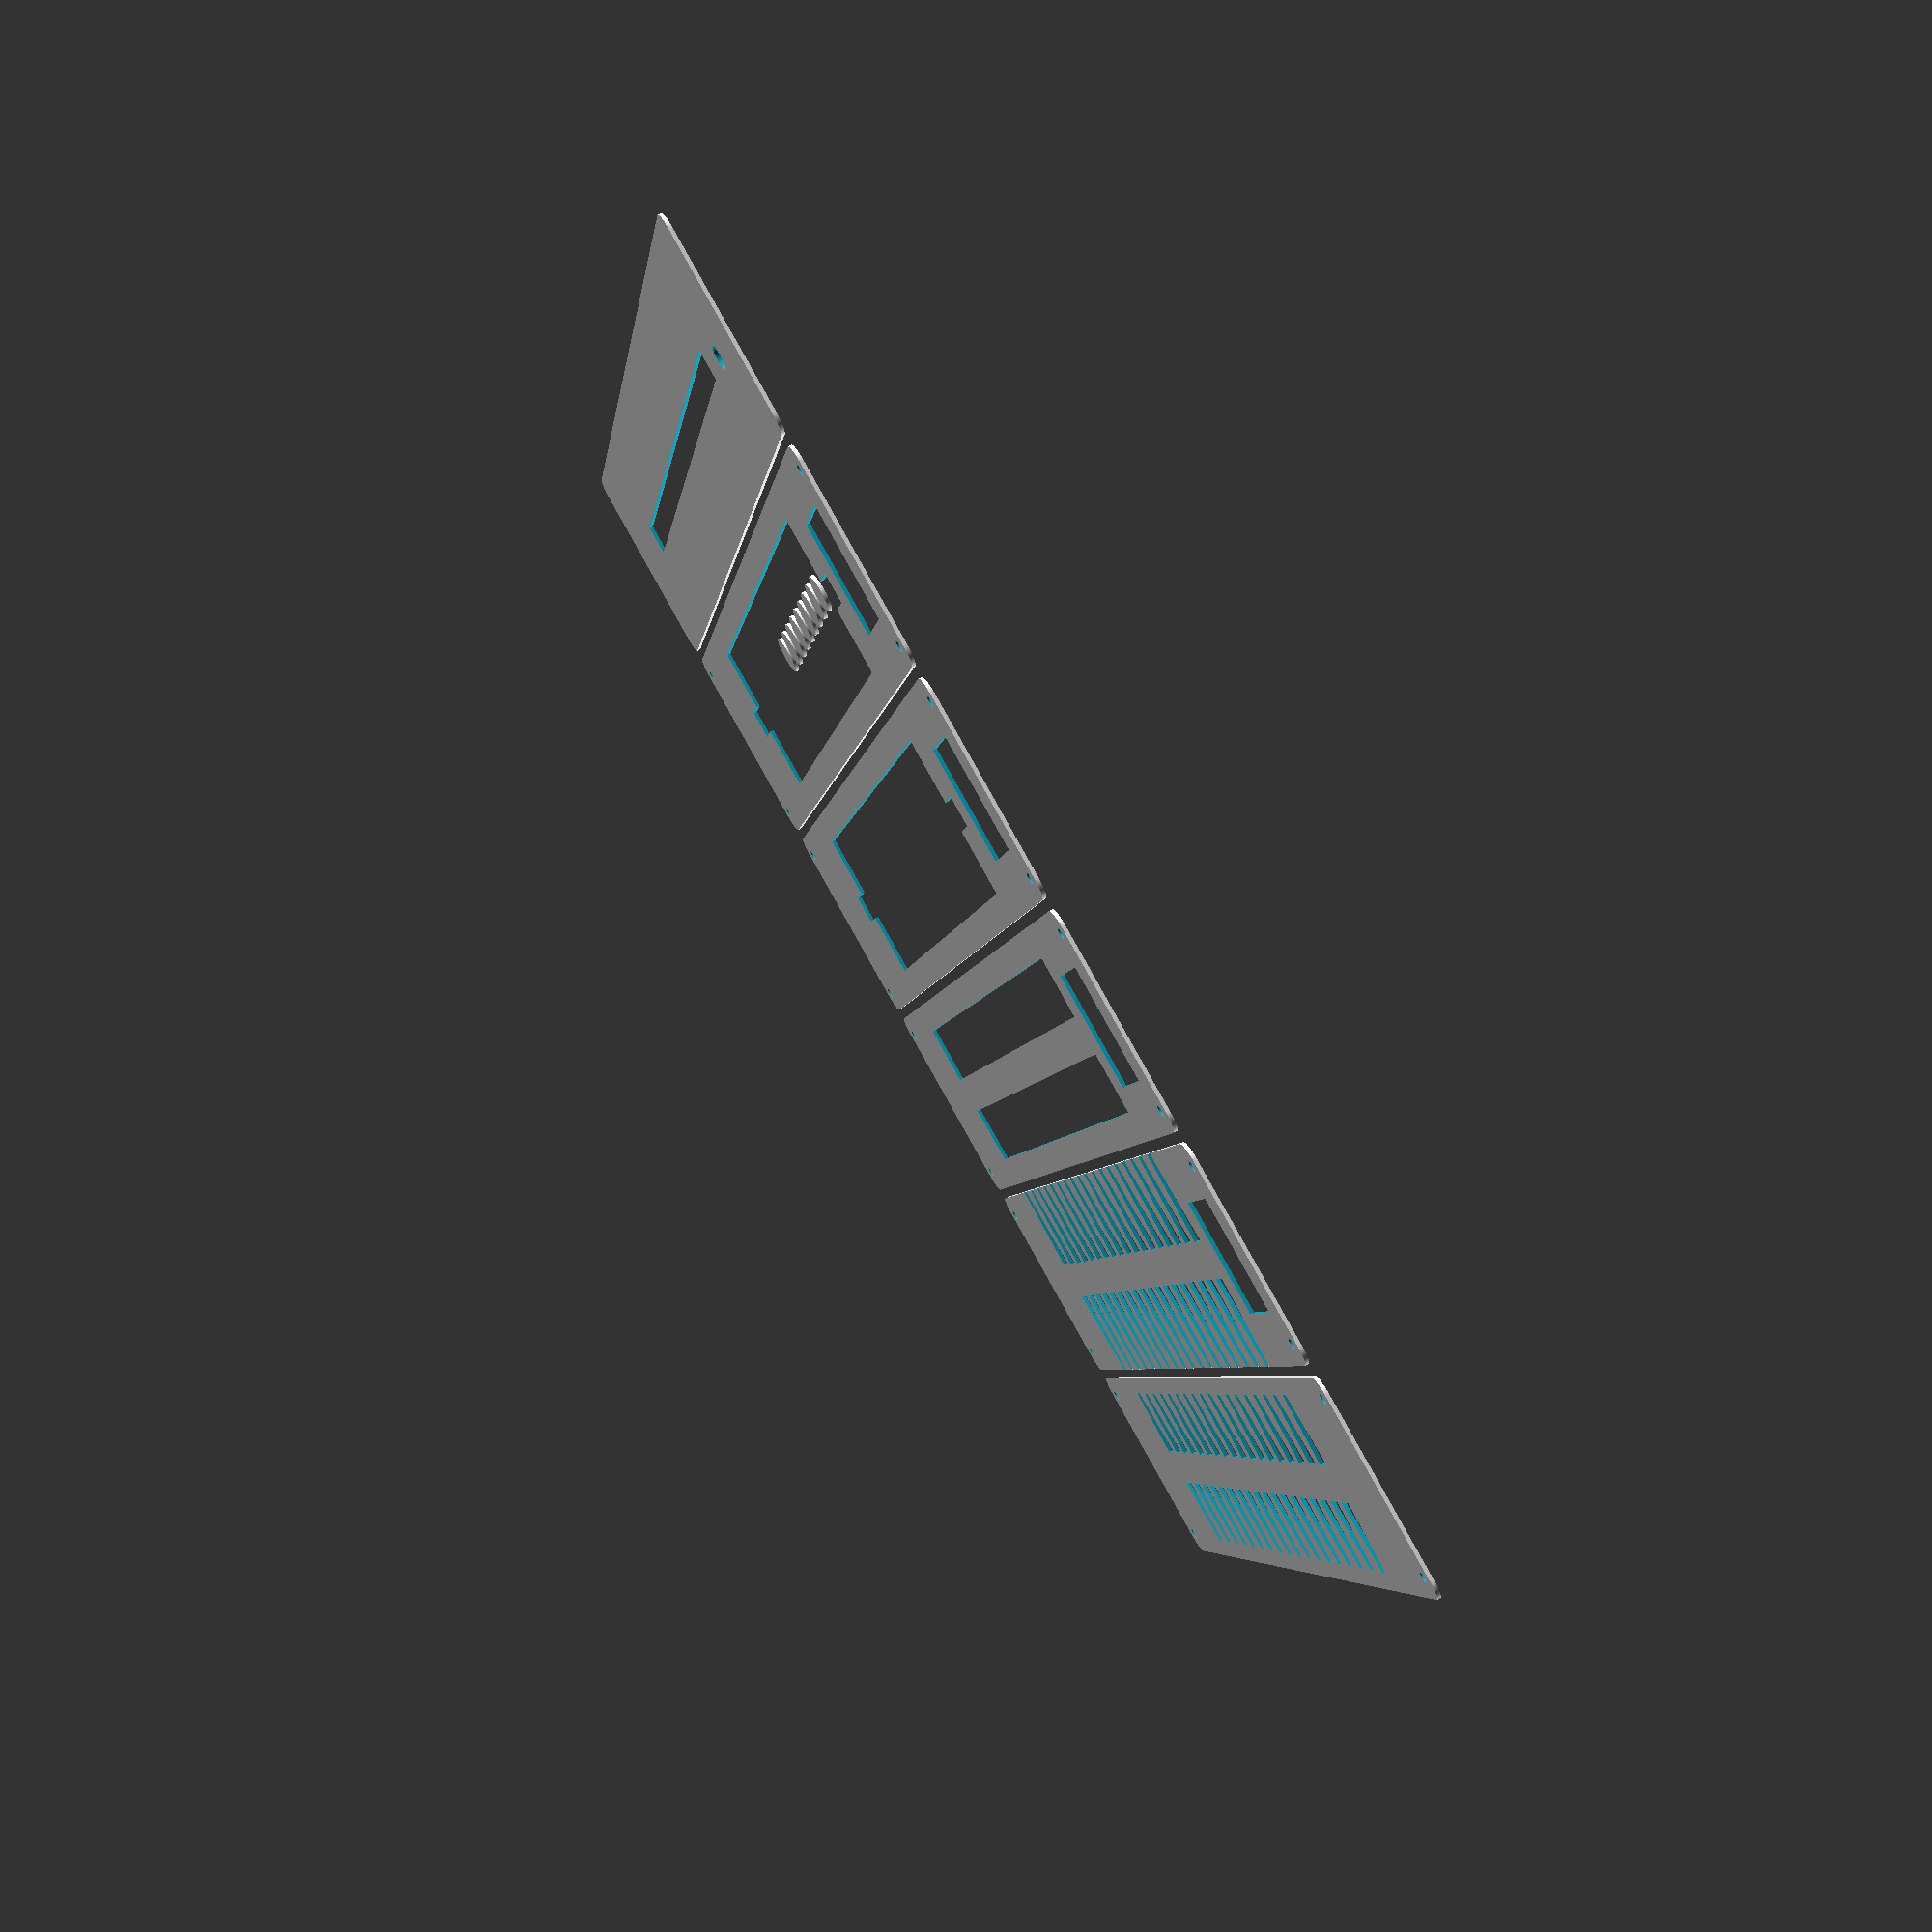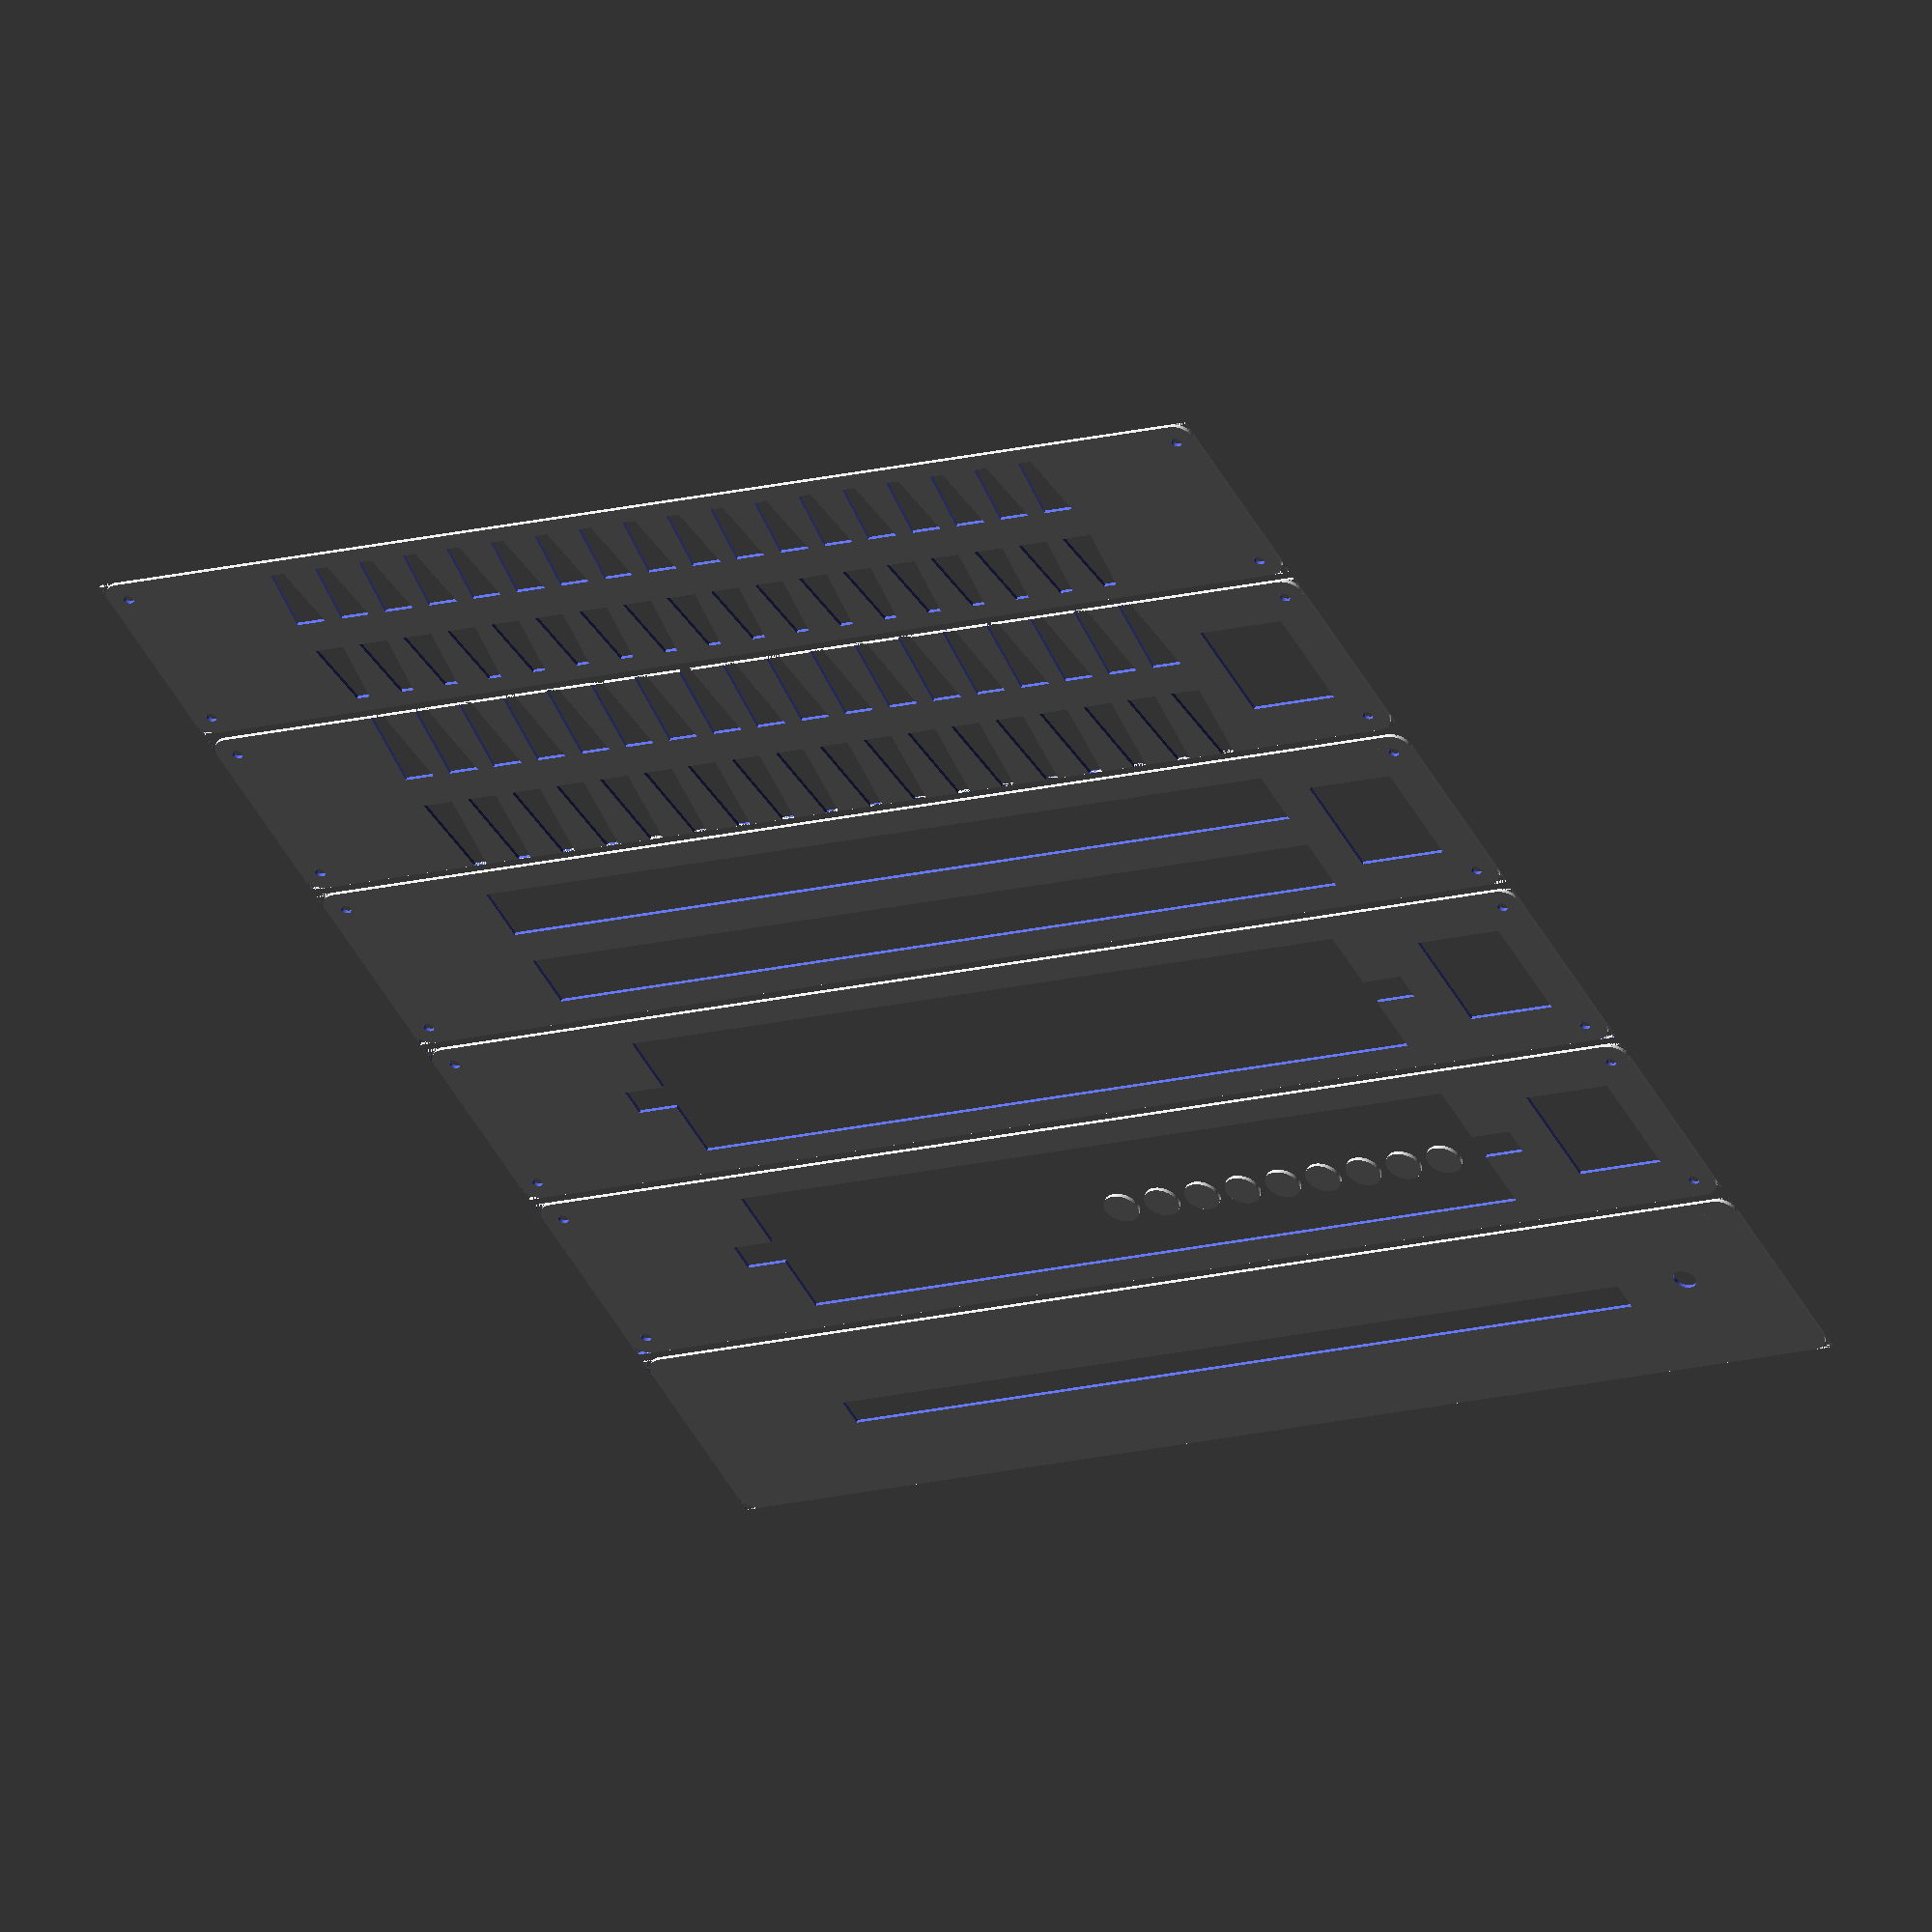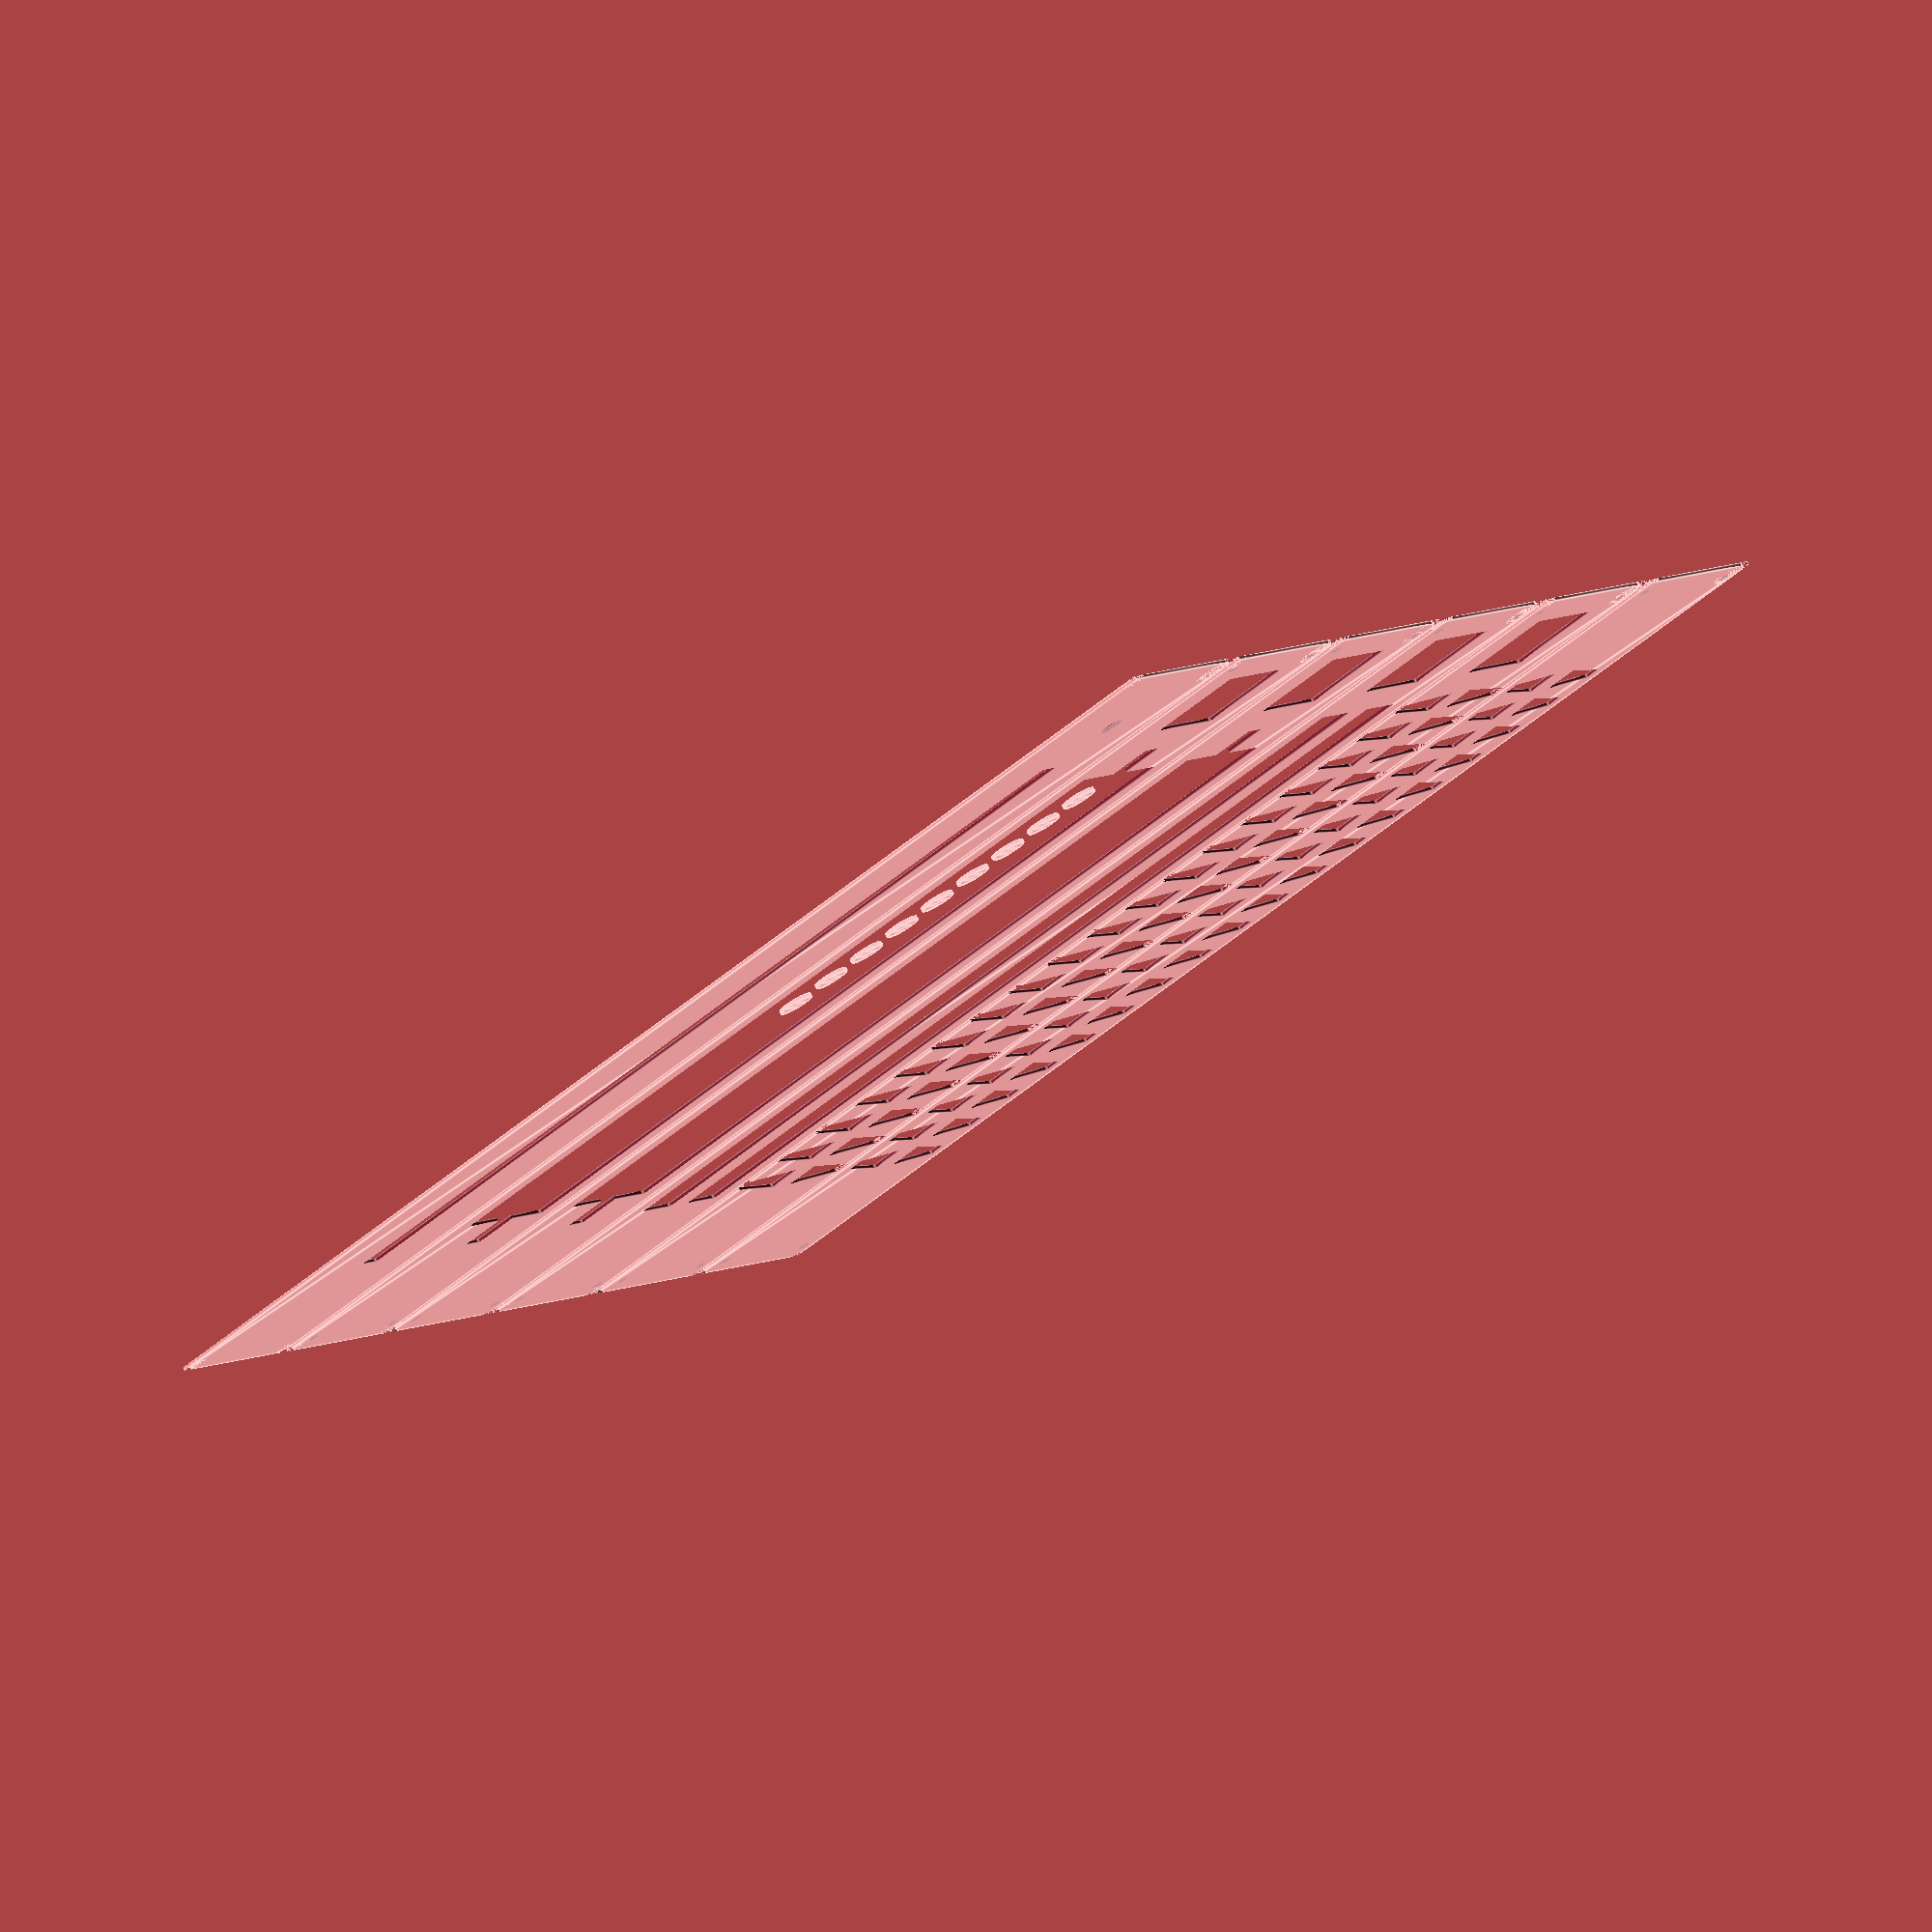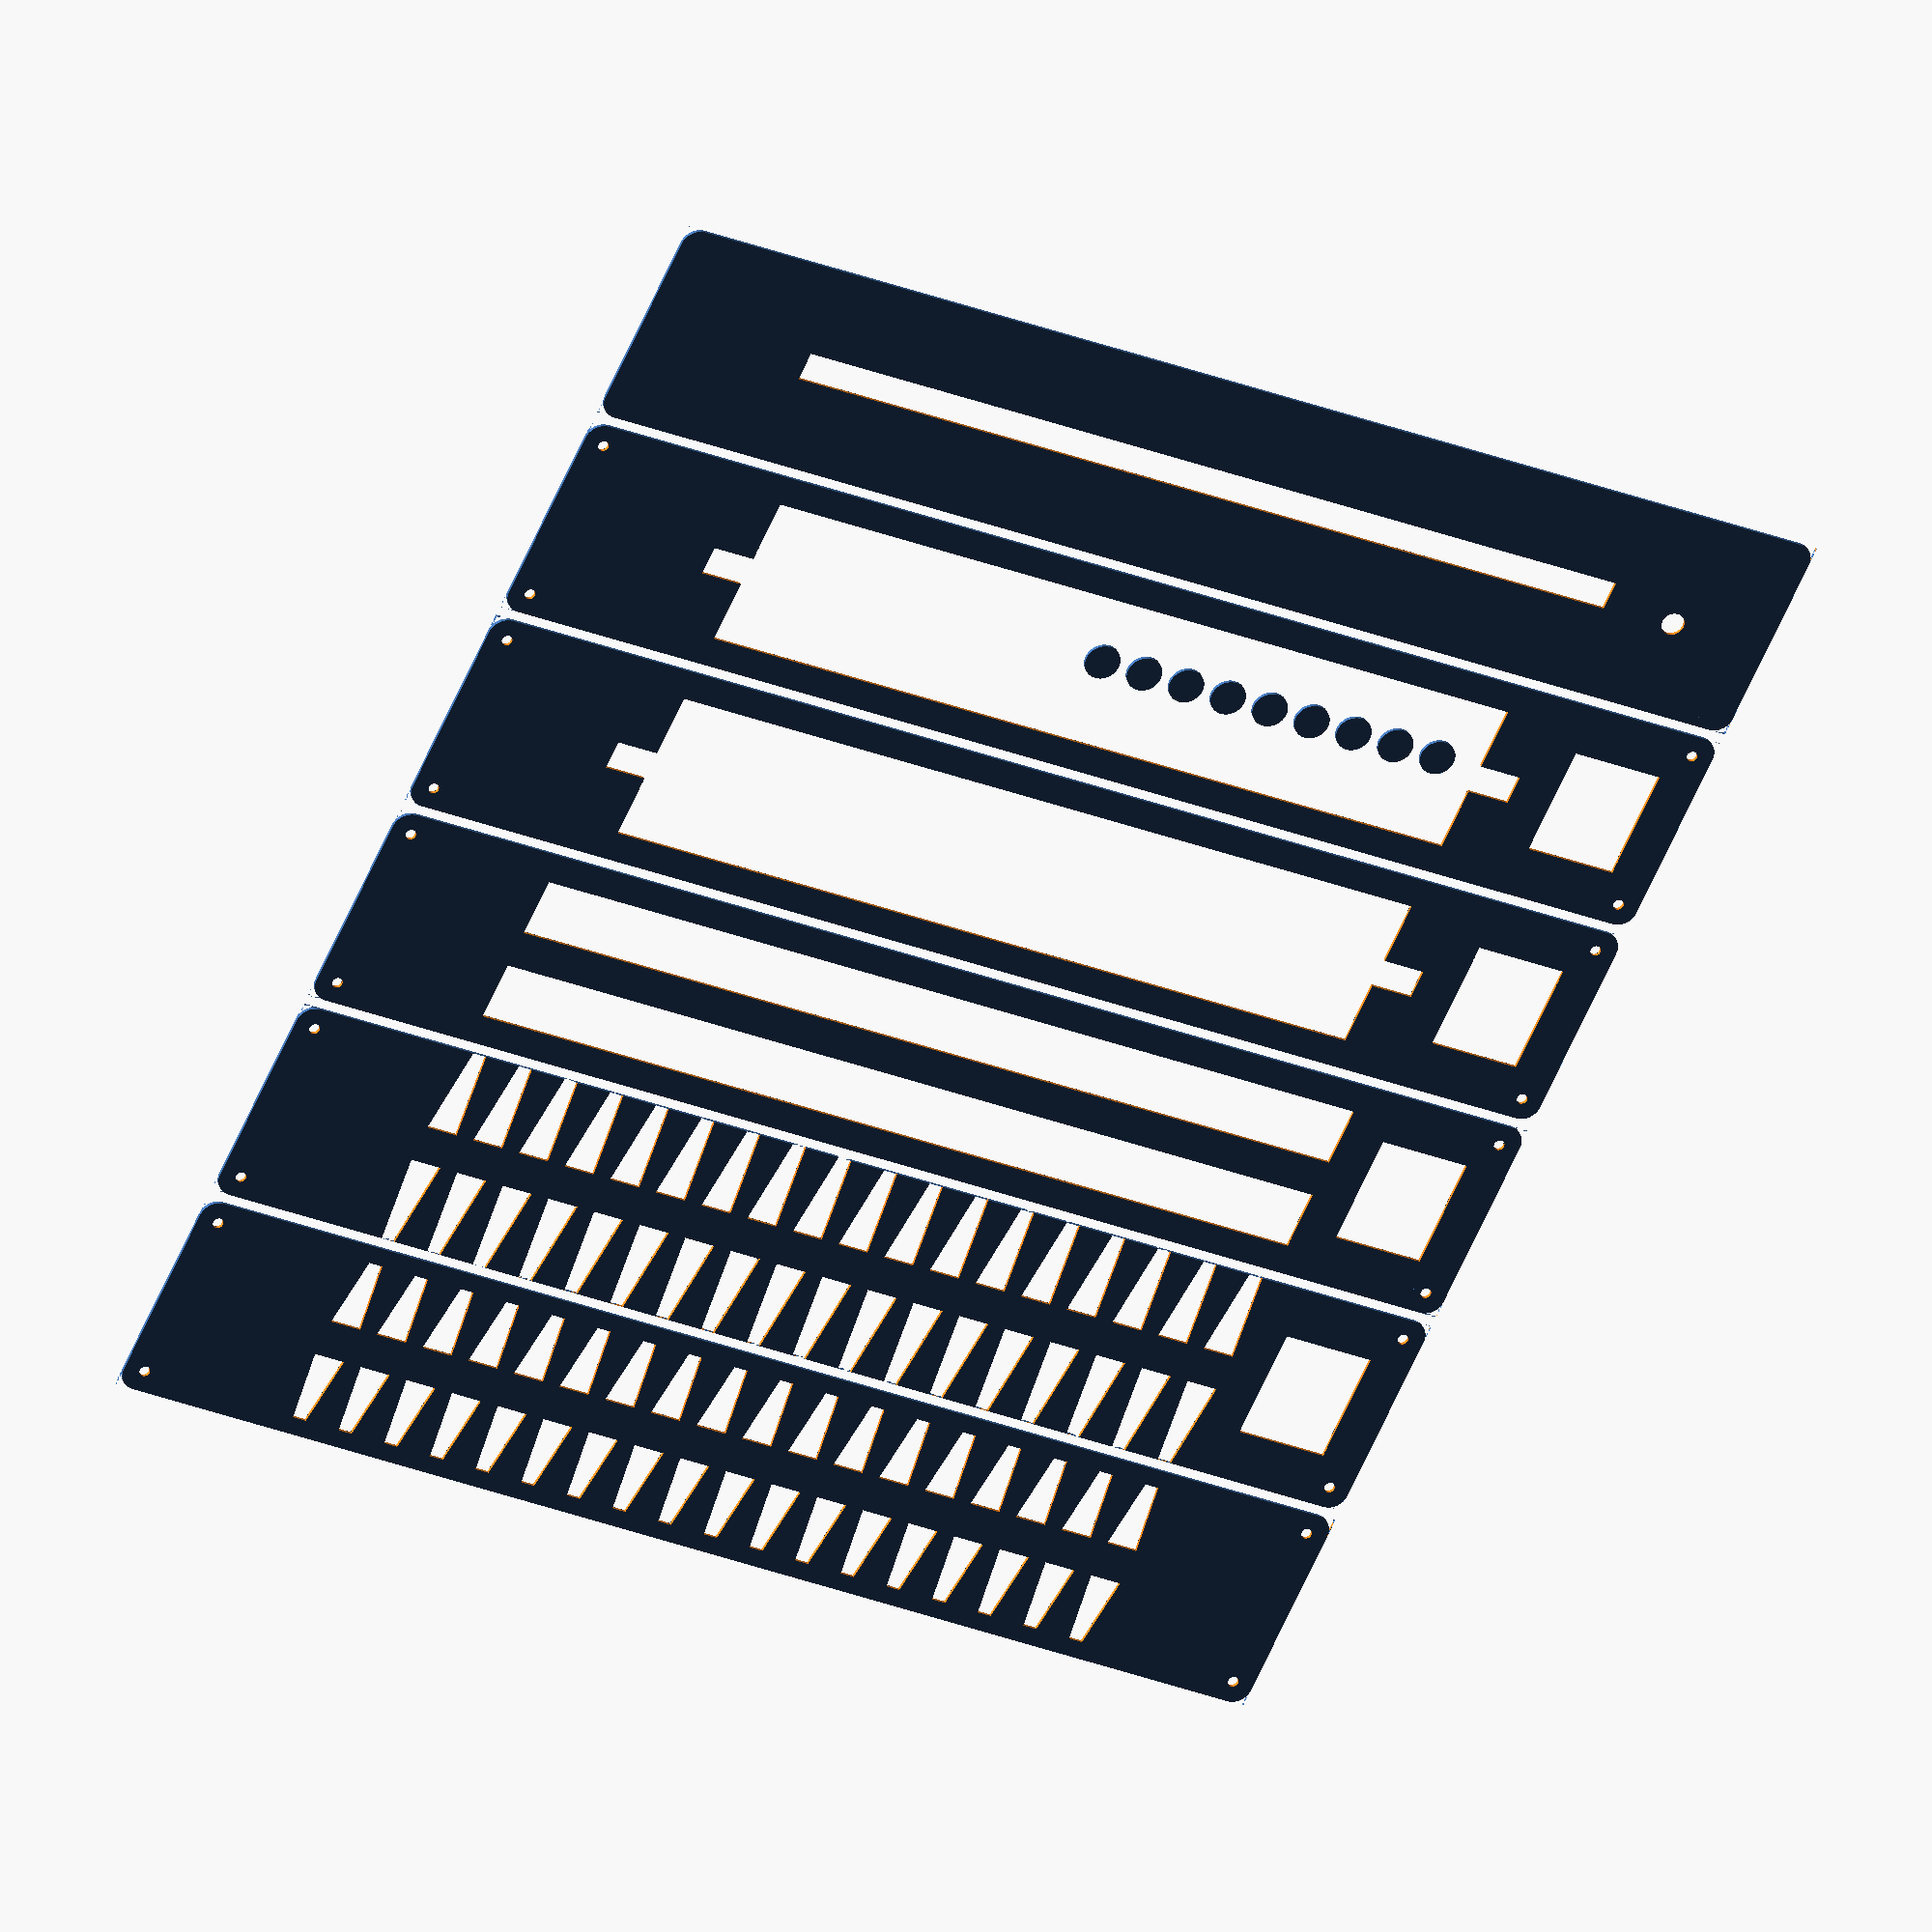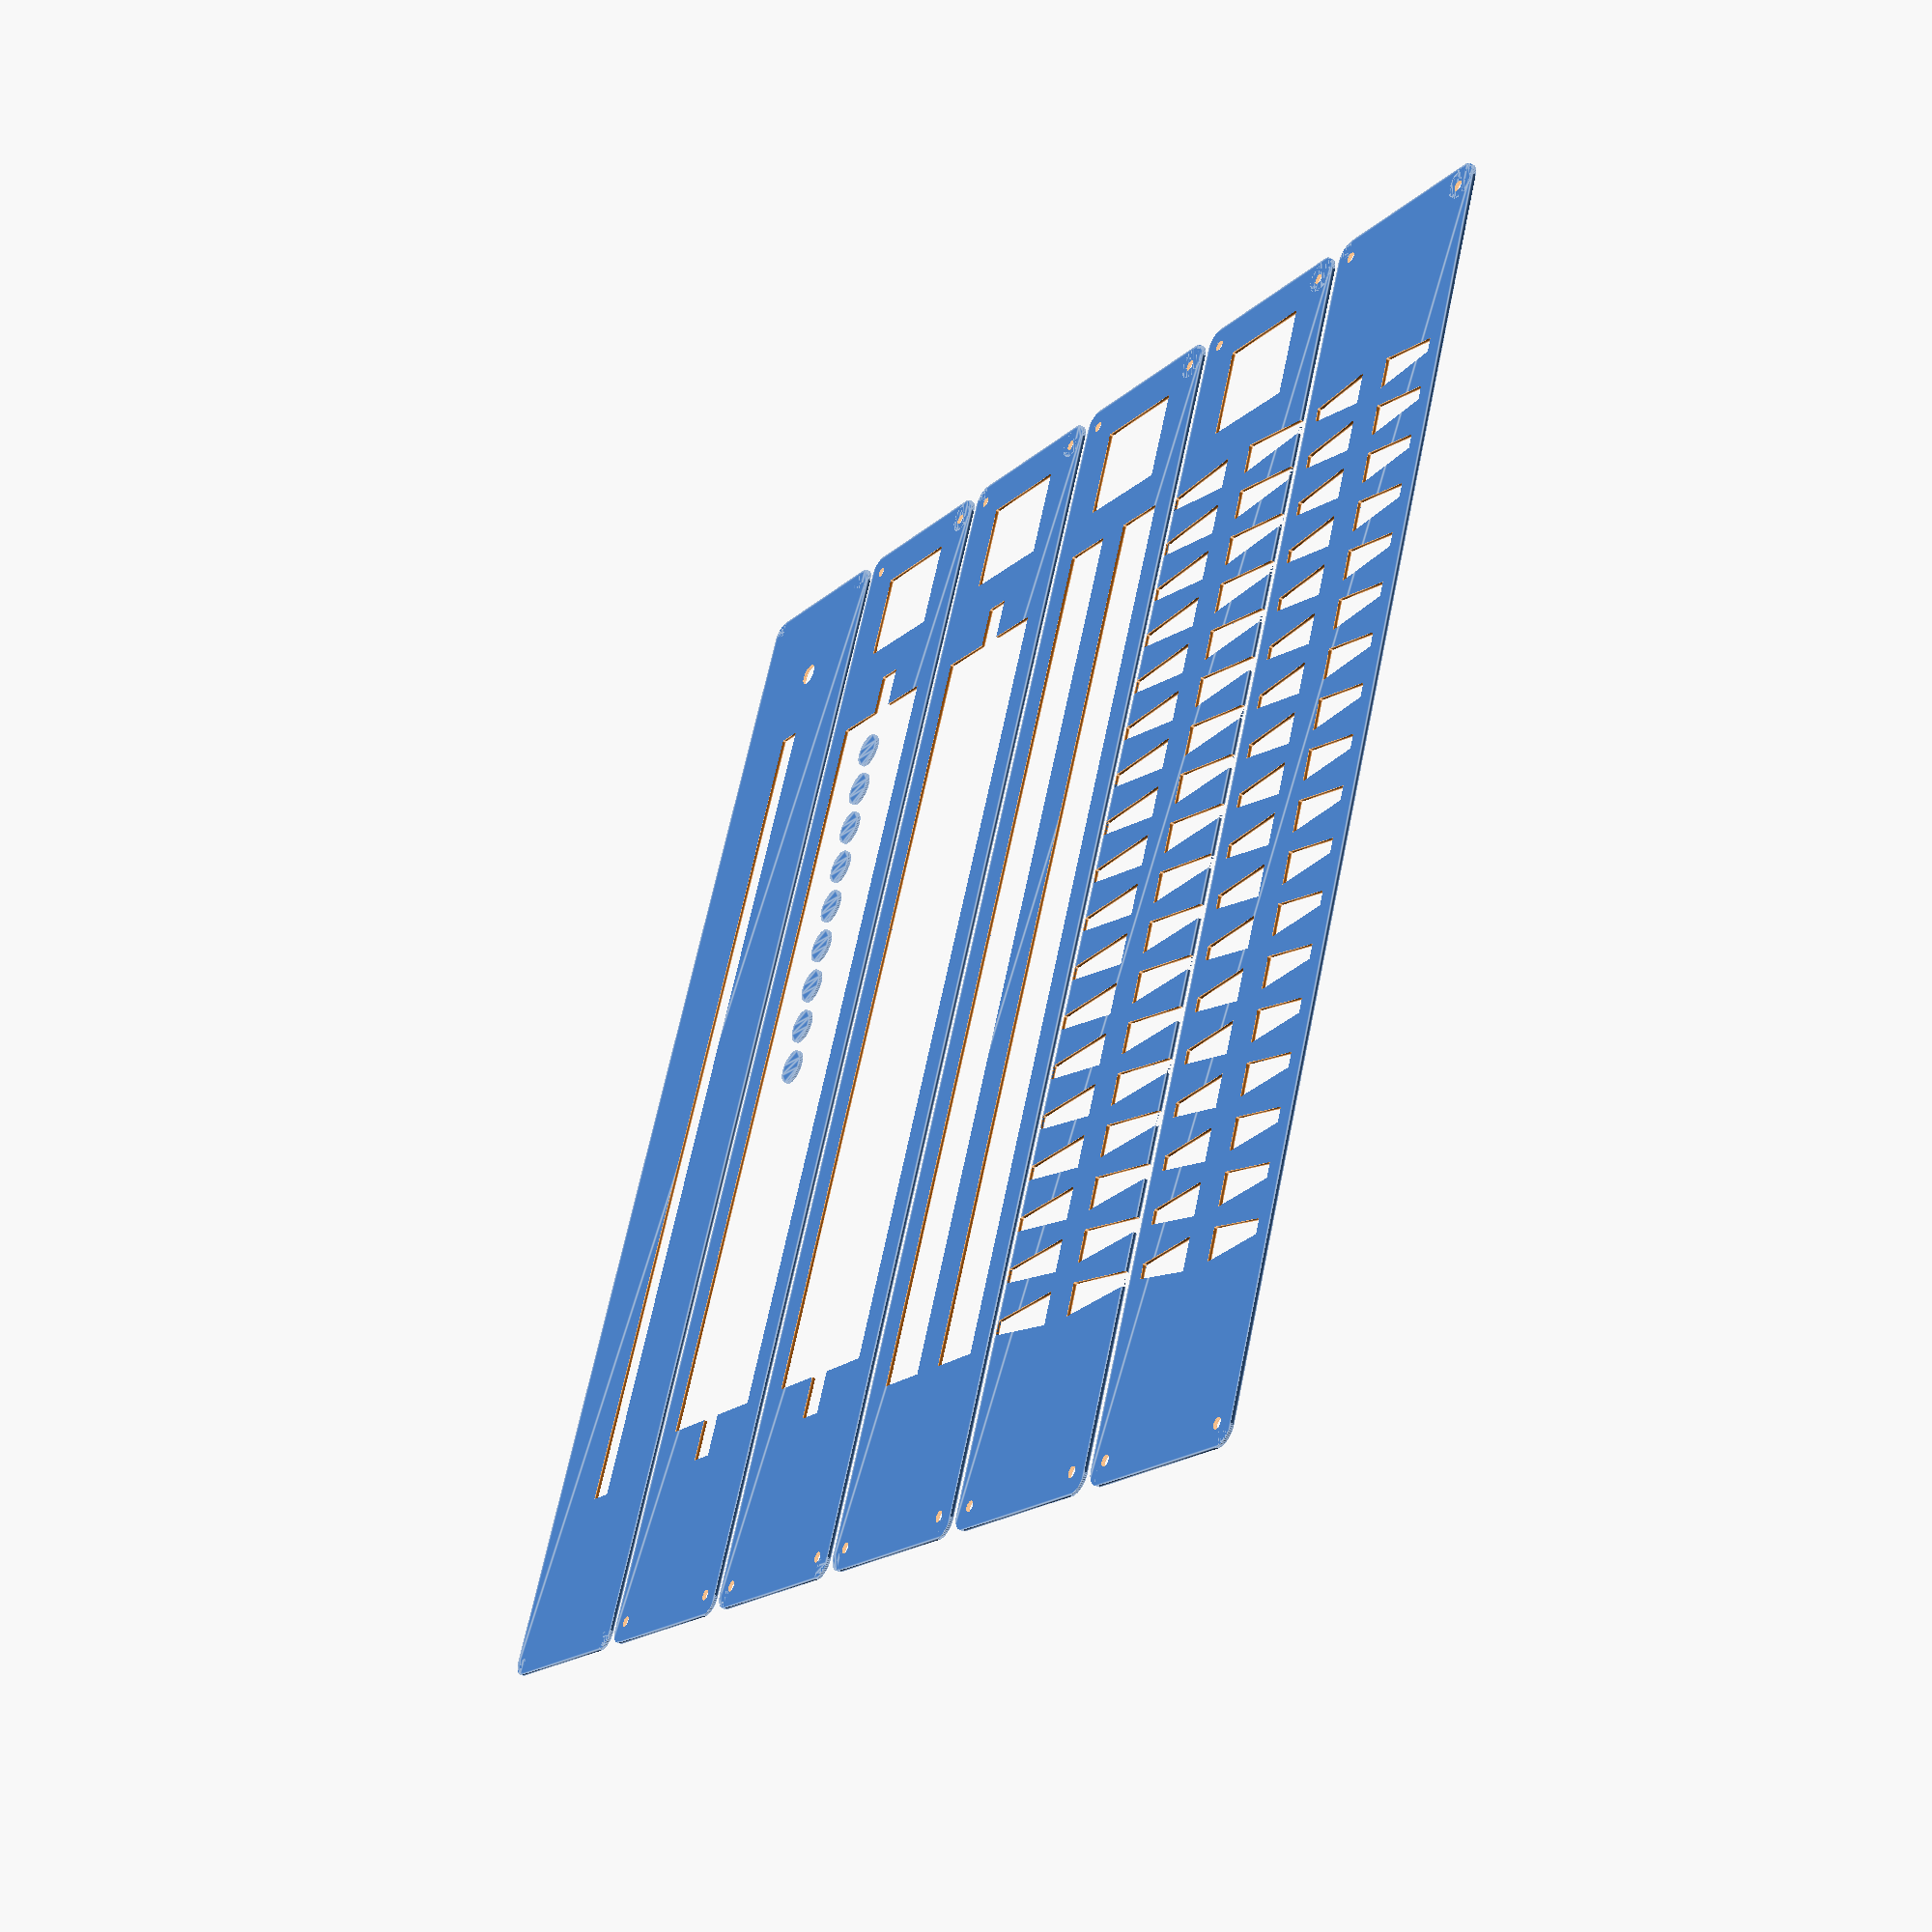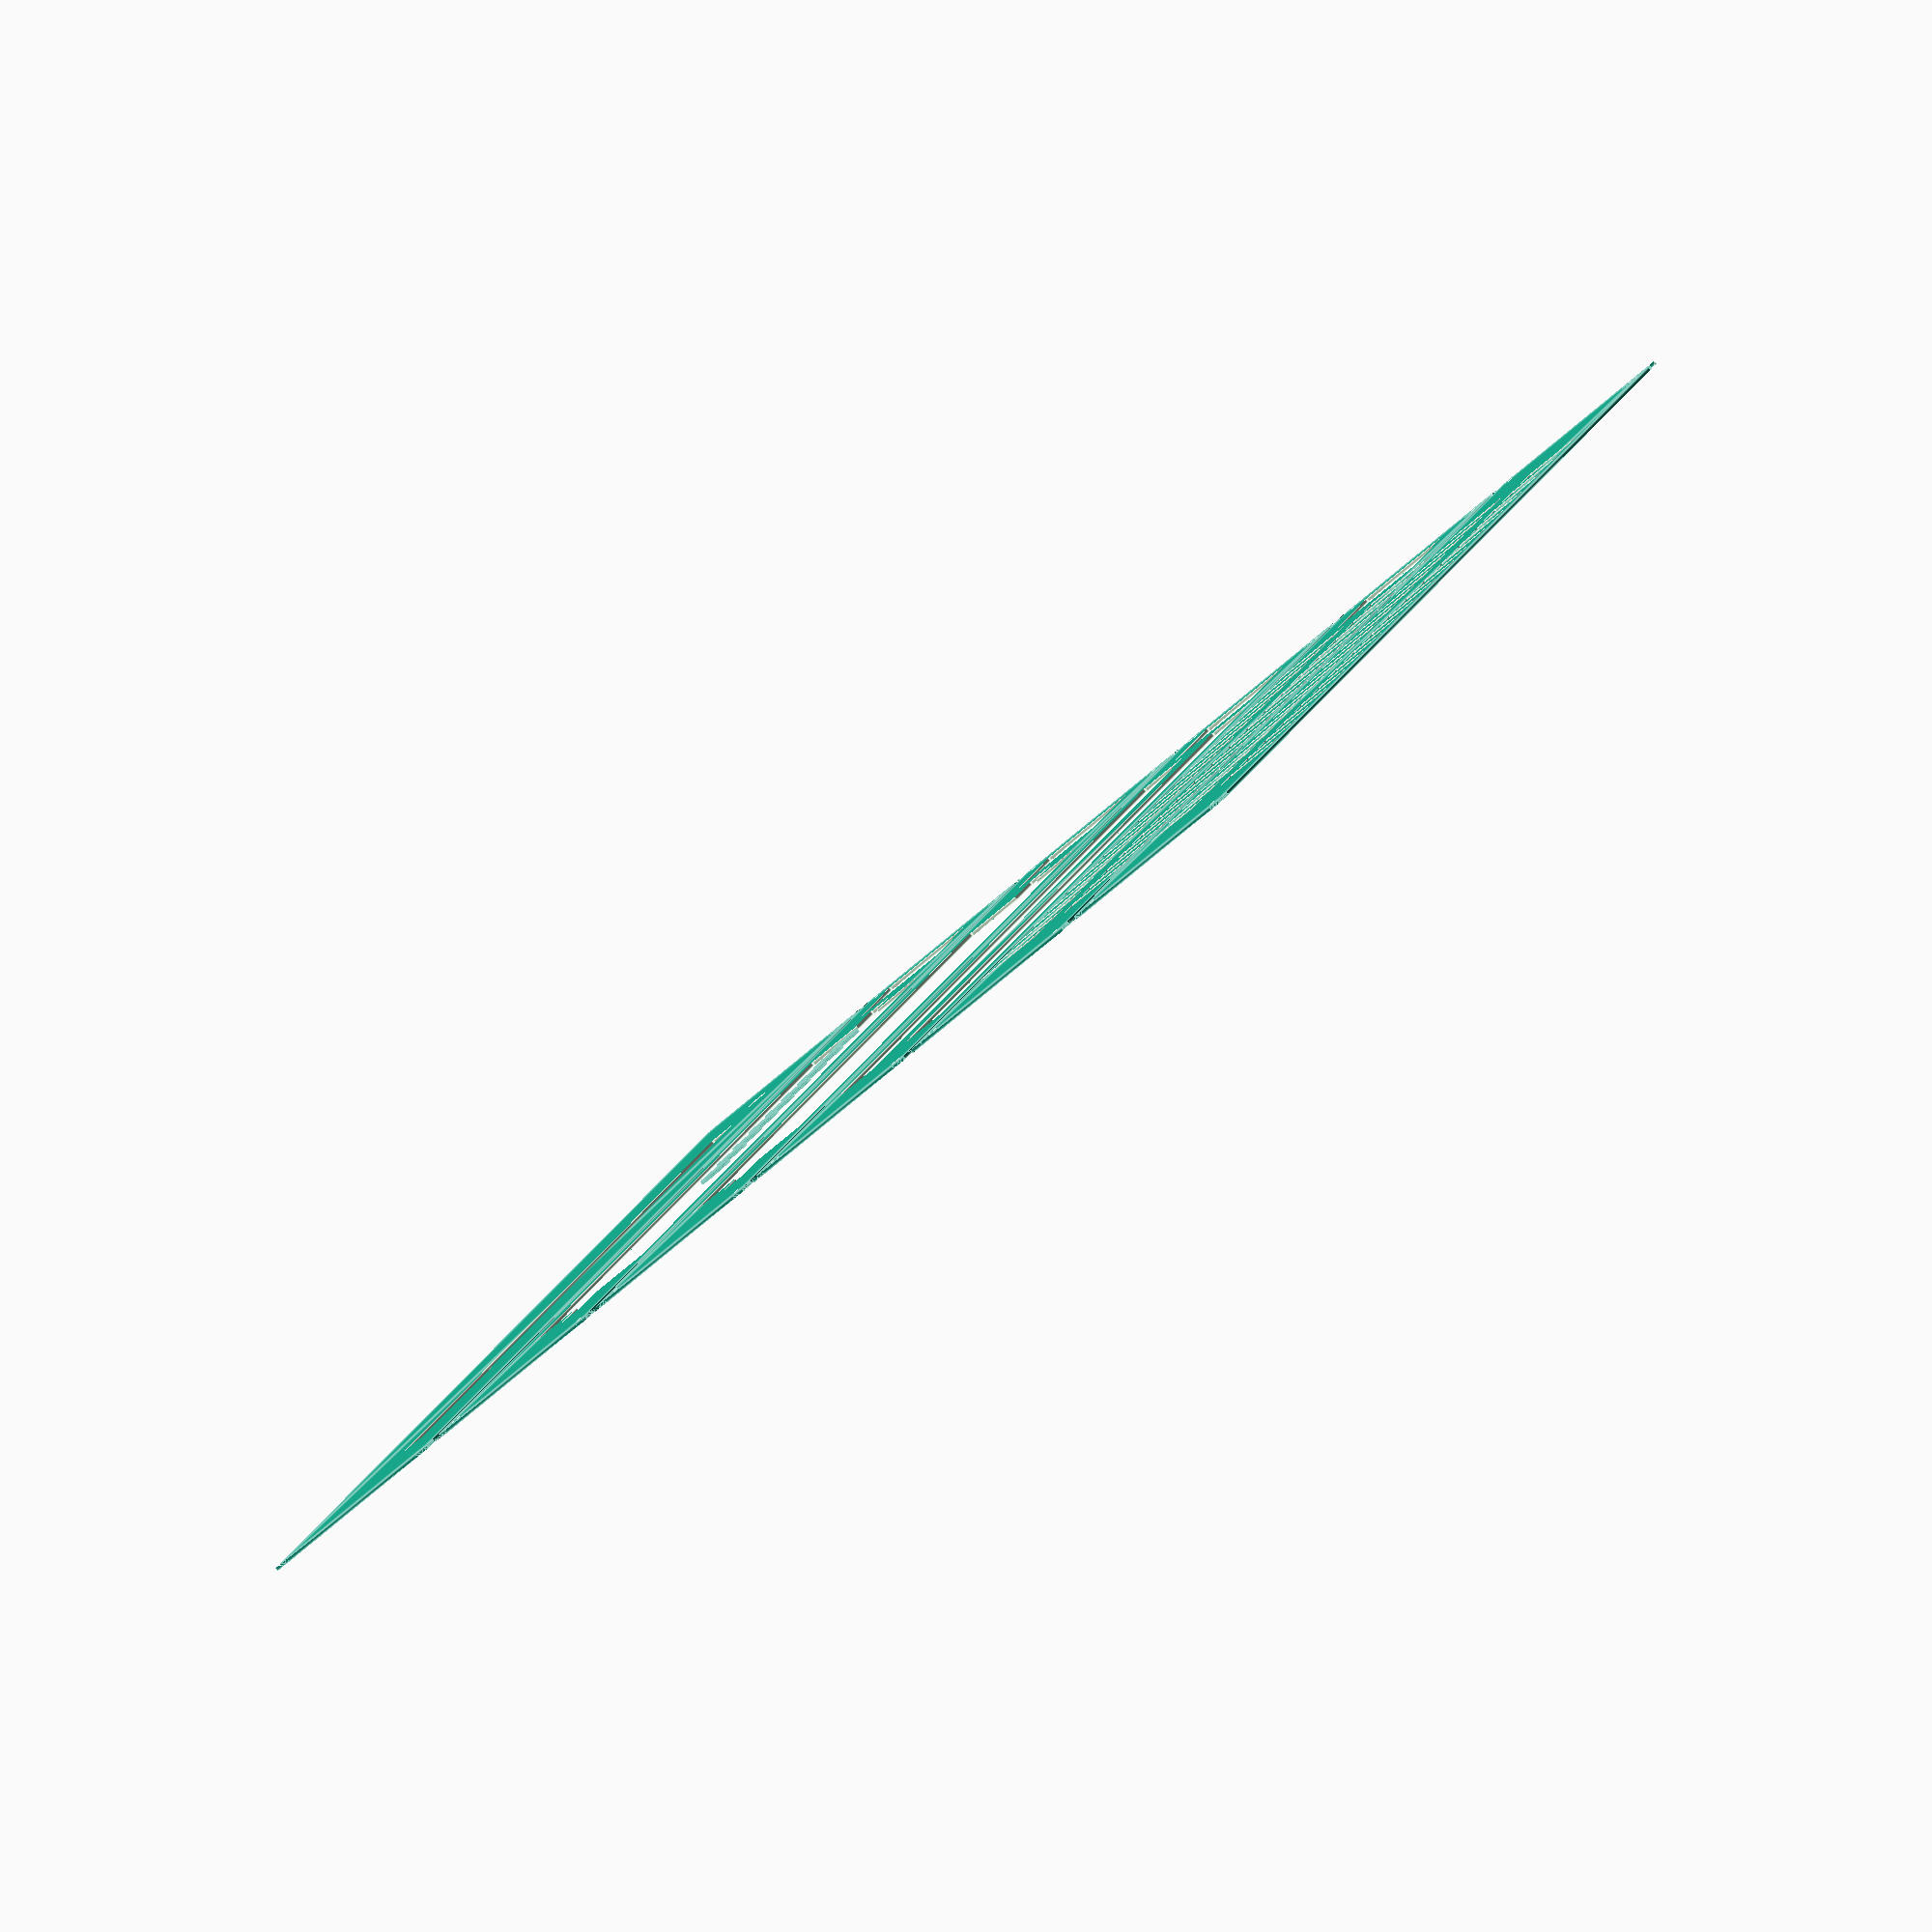
<openscad>
// variables
mt = 6;
width = 350;
depth = 60;

sheetWidth = 250;
sheetThickness = 8.15;
ledWidth = 10.5;
roomLength = 226;

dimmerHoleWidth = 6.5;
dimmerHoleOffset = [17,18.4];
dimmerWidth = 26;
dimmerDepth = 31;
screwDia = 3;

feetDia = 10;


$fn = 60;

spaceing(){
    topPlate();
    middlePlate();
    middlePlate();
    fillerPlate1();
    fillerPlate2();
    bottomPlate();
}

// Feets
translate([sideSpace() + 20, depth/2*3])
    for( i = [0:8]) translate([i*(feetDia+3)+5,0]) circle(feetDia/2);


module topPlate(){
    difference(){
        square([width,depth]);
        fillets();
        
        // sheet hole
        translate([width/2-sheetWidth/2,depth/2-sheetThickness/2]) 
            square([sheetWidth,sheetThickness]);
        
        // dimmer knob hole
        translate(dimmerPos()+dimmerHoleOffset)
            circle(dimmerHoleWidth/2);
        
    }
}

function sideSpace() = (width-sheetWidth)/2;
function dimmerPos() = [sideSpace()/2-dimmerWidth/2,depth/2-dimmerDepth/2];

module middlePlate(){
    difference(){
        square([width,depth]);
        fillets();
        screwHoles();
        dimmerPcb();

        // sheet hole
        translate([width/2-sheetWidth/2,depth/2-sheetThickness/2]) 
            square([sheetWidth,sheetThickness]);

        // Led room    
        translate([width/2-roomLength/2,(depth/2-ledWidth/2)/3]) 
            square([roomLength,1/3*(2*depth + ledWidth)]);
        
    }
}

module dimmerPcb(){
    // dimmer pcb hole
    translate(dimmerPos()) square([dimmerWidth,dimmerDepth]);
    // wire hole
    *translate([0,depth-dimmerDepth]) square([(width-sheetWidth)/4,3]);
    *translate([0,depth/2]) square([sideSpace(),ledWidth/2]);
}

module fillerPlate1(){
    difference(){
        square([width,depth]);
        fillets();
        screwHoles();
        dimmerPcb();

        airHoleDepth = (depth/2-ledWidth/2)*0.667;
        translate([sideSpace(),depth/2-ledWidth/2-airHoleDepth]) square([sheetWidth,airHoleDepth]);
        translate([sideSpace(),depth/2+ledWidth/2]) square([sheetWidth,airHoleDepth]);

    }
}

module fillerPlate2(){
    
    difference(){
        square([width,depth]);
        fillets();
        screwHoles();
        dimmerPcb();
        herringBones();


    }
}


module bottomPlate(){
      difference(){
        square([width,depth]);

        fillets();
        screwHoles();

        herringBones(depthAdjust = 5);

      }

}


module herringBones(wo=4,wi=9,count=17,depthAdjust=0){
        
        s = (wi-wo)/2;
        d = depth/2-ledWidth/2-depthAdjust;
        spaceing = (sheetWidth-wi)/count;   
        
        for(i = [0:count]){
            translate([sideSpace()+ i*spaceing ,depth/2+ledWidth/2]) 
                polygon([[0,0],
                         [wi,0],
                         [wi-s,d],
                         [s,d]]);

        }
        for(i = [0:count]){
            translate([sideSpace()+ i*spaceing ,depth/2-ledWidth/2]) 
                polygon([[0,0],
                         [wi,0],
                         [wi-s,-d],
                         [s,-d]]);

        }
}

module screwHoles(){
        // screw holse
        translate([screwDia*2,screwDia*2]) circle(screwDia/2);
        translate([width-screwDia*2,screwDia*2]) circle(screwDia/2);
        translate([width-screwDia*2,depth-screwDia*2]) circle(screwDia/2);
        translate([screwDia*2,depth-screwDia*2]) circle(screwDia/2);

}

module fillets(r = 5){
        // fillets
        fillet(r);
        translate([width,0]) rotate([0,0,90]) fillet(r);
        translate([width,depth]) rotate([0,0,180]) fillet(r);
        translate([0,depth]) rotate([0,0,-90]) fillet(r);

}

module fillet(r) {
    translate([r / 2, r / 2])

        difference() {
            square([r + 0.01, r + 0.01], center = true);

            translate([r/2, r/2, 0])
                circle(r =r);
        }
}

module spaceing(){
    for(i = [0:$children-1]) 
    translate([0,i*(depth+3)]) children(i);
}

</openscad>
<views>
elev=106.2 azim=283.0 roll=120.2 proj=p view=wireframe
elev=130.0 azim=209.1 roll=343.8 proj=o view=solid
elev=281.8 azim=149.0 roll=329.2 proj=o view=edges
elev=149.4 azim=25.4 roll=195.2 proj=o view=solid
elev=43.1 azim=111.9 roll=57.2 proj=p view=edges
elev=86.7 azim=116.2 roll=40.5 proj=o view=edges
</views>
